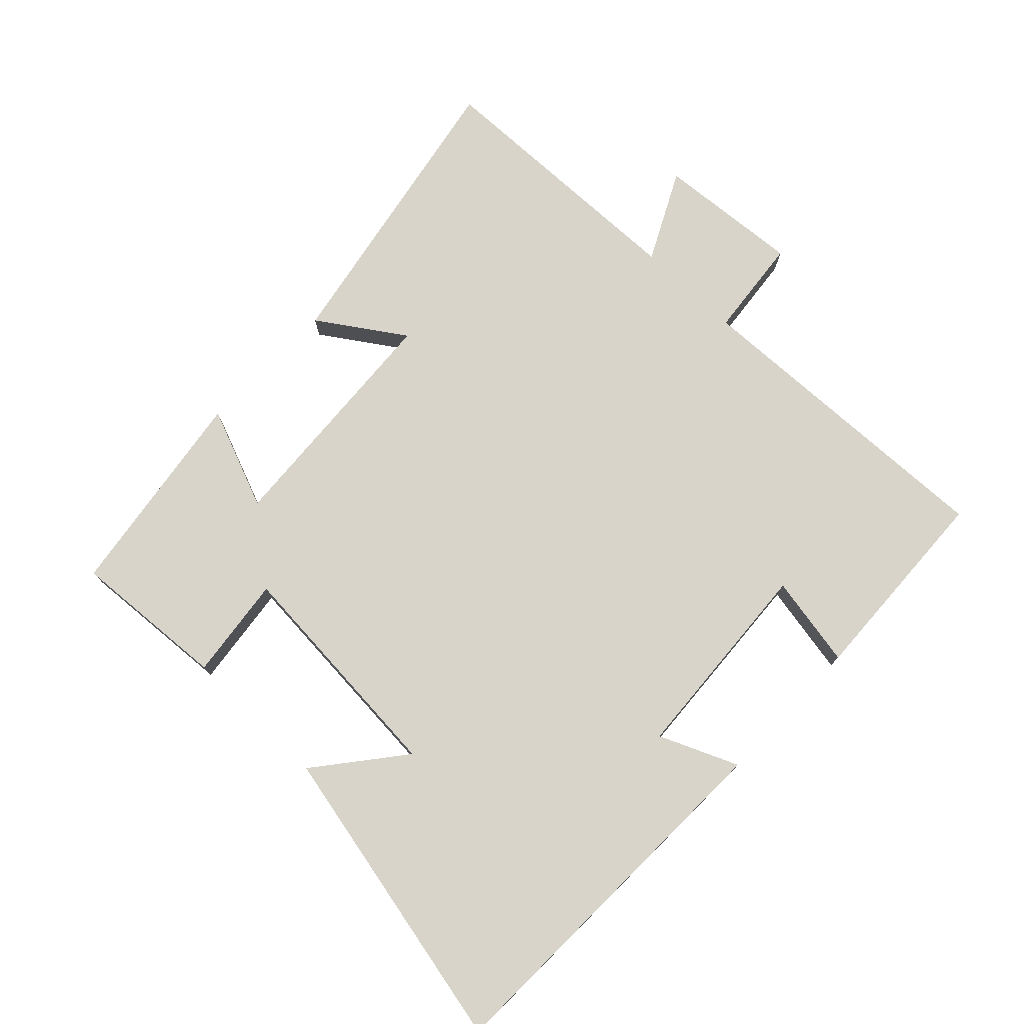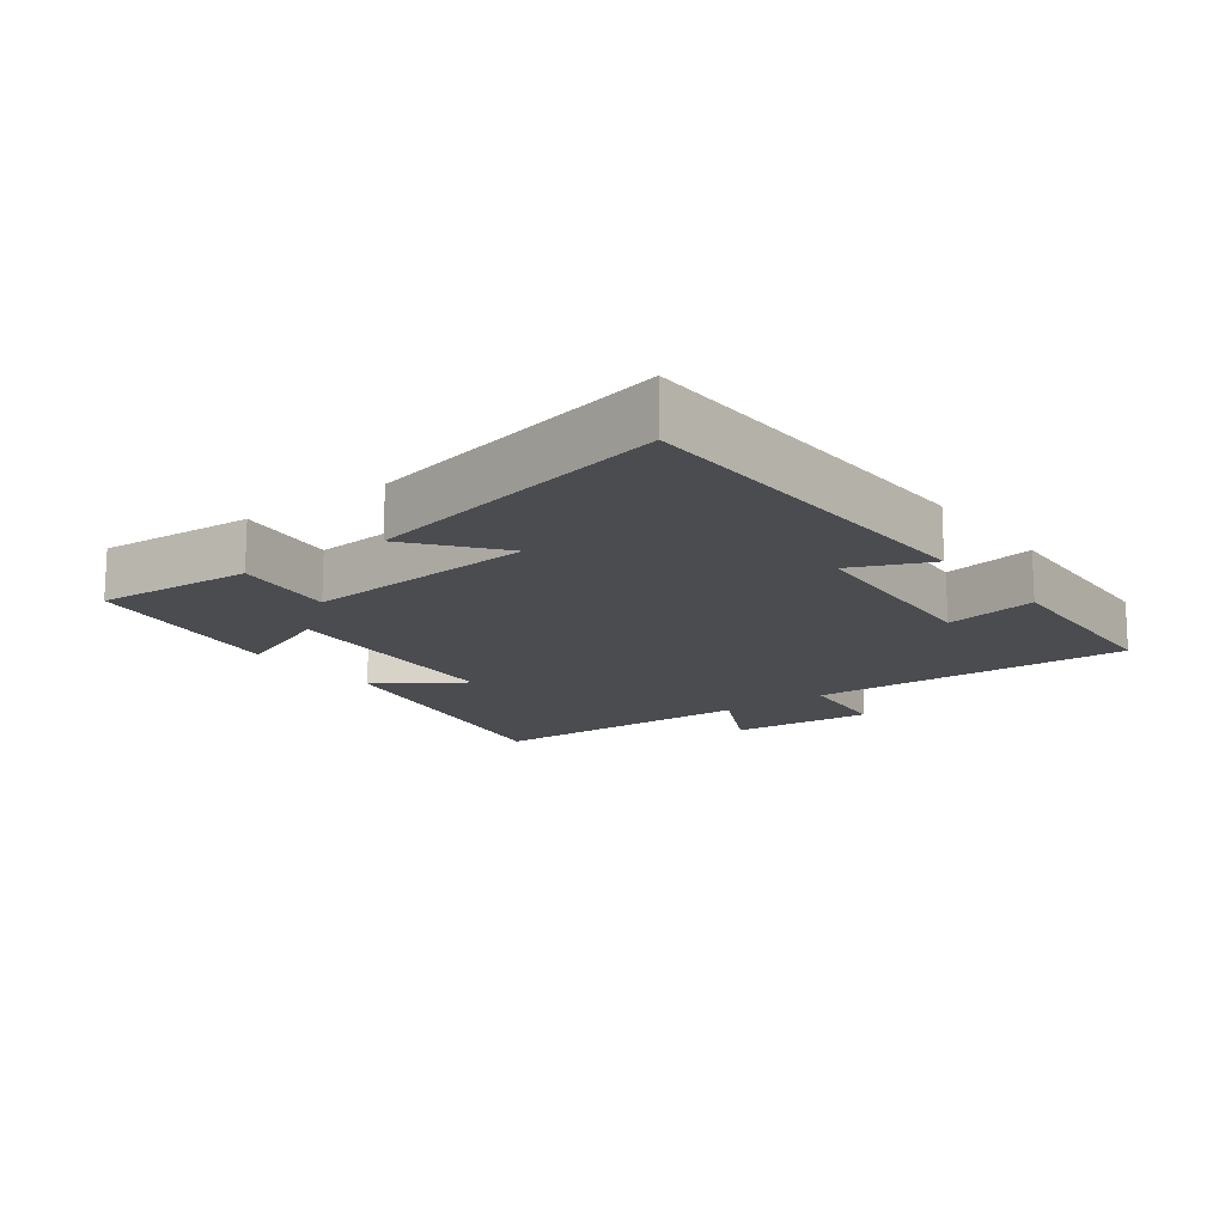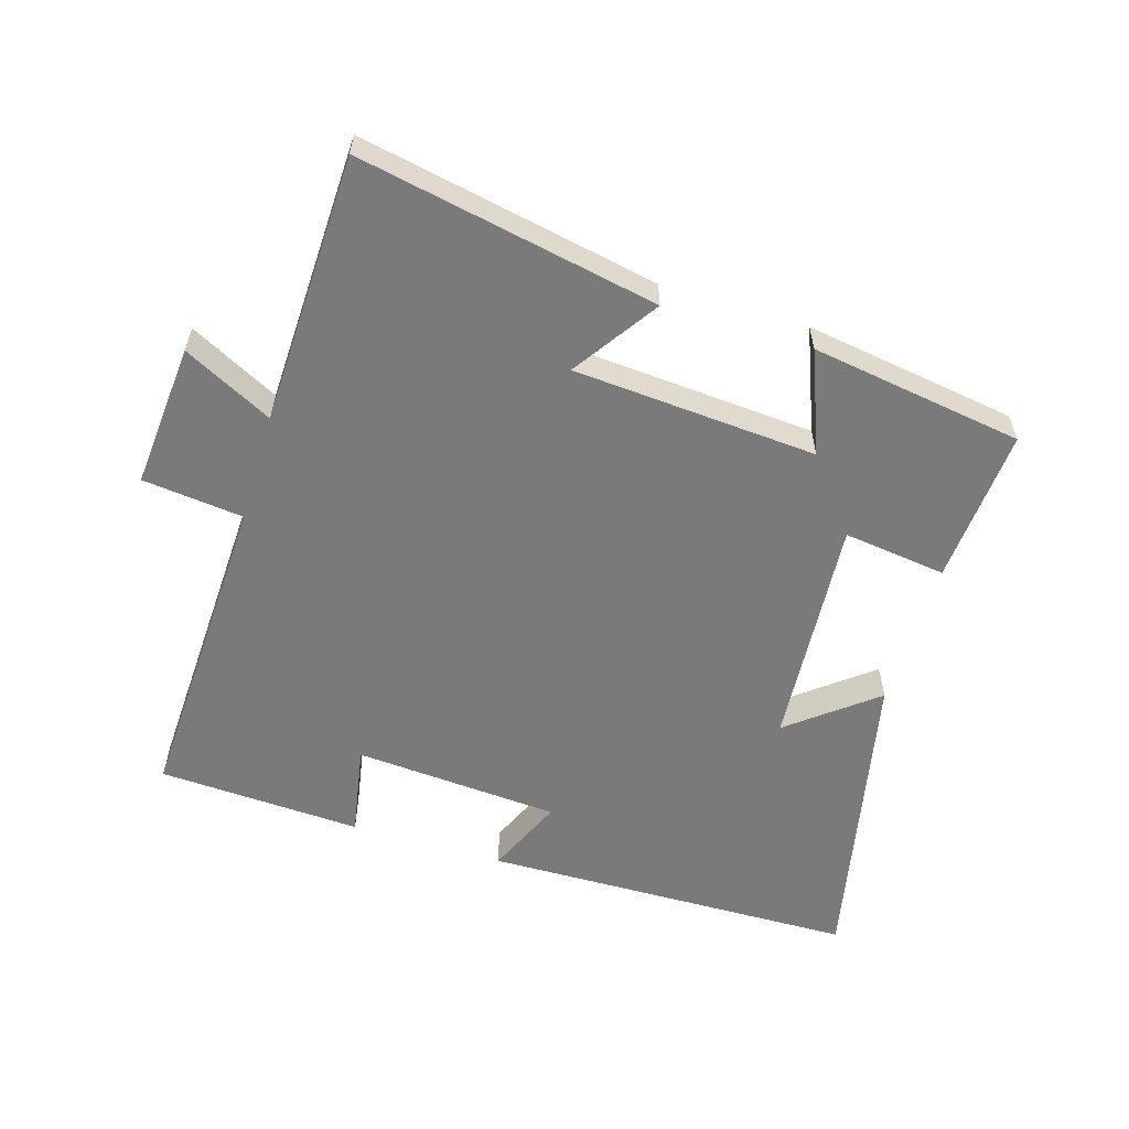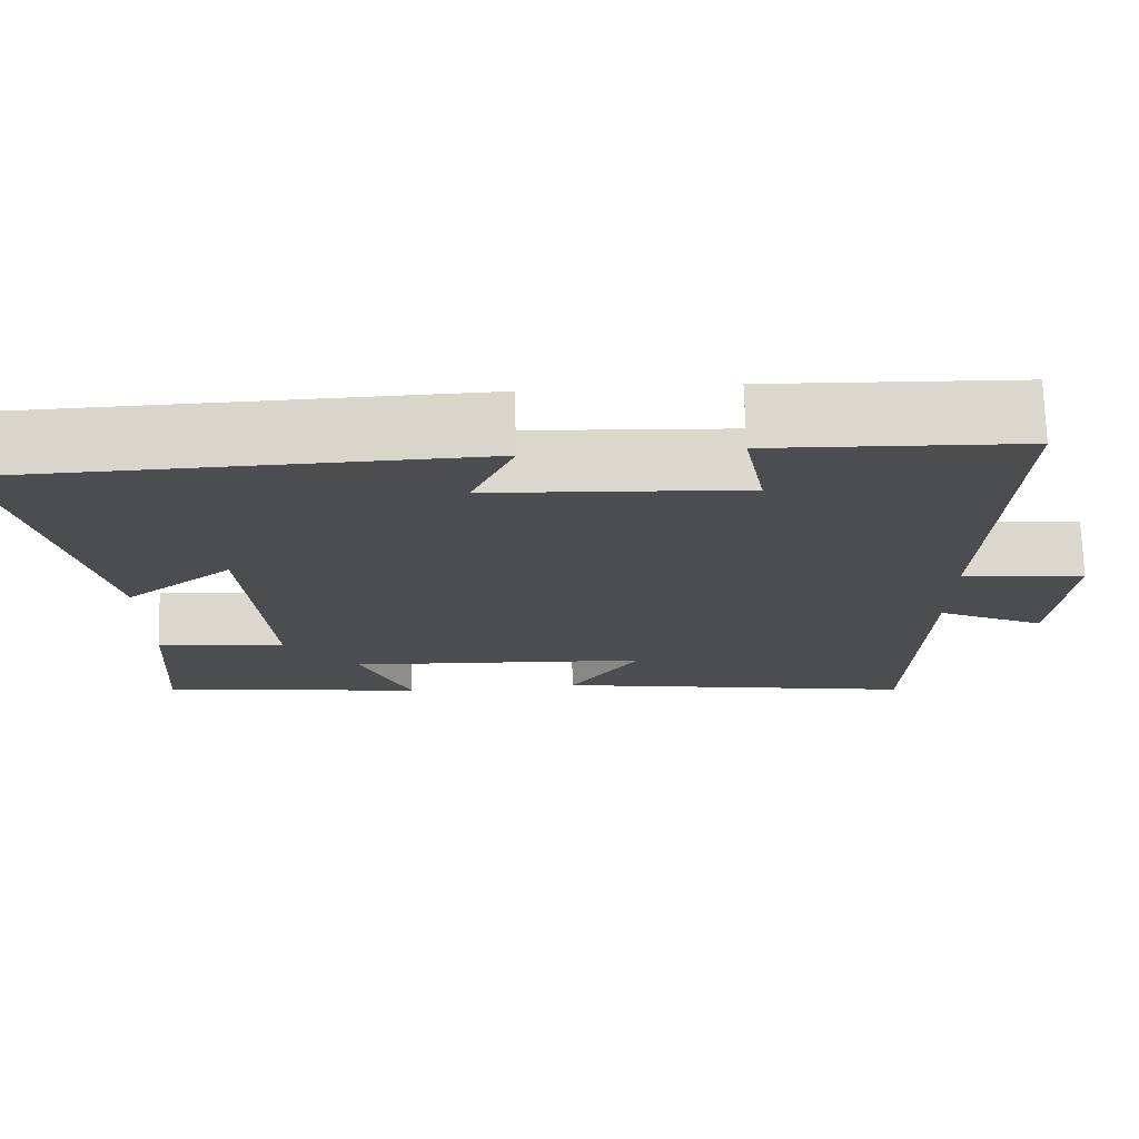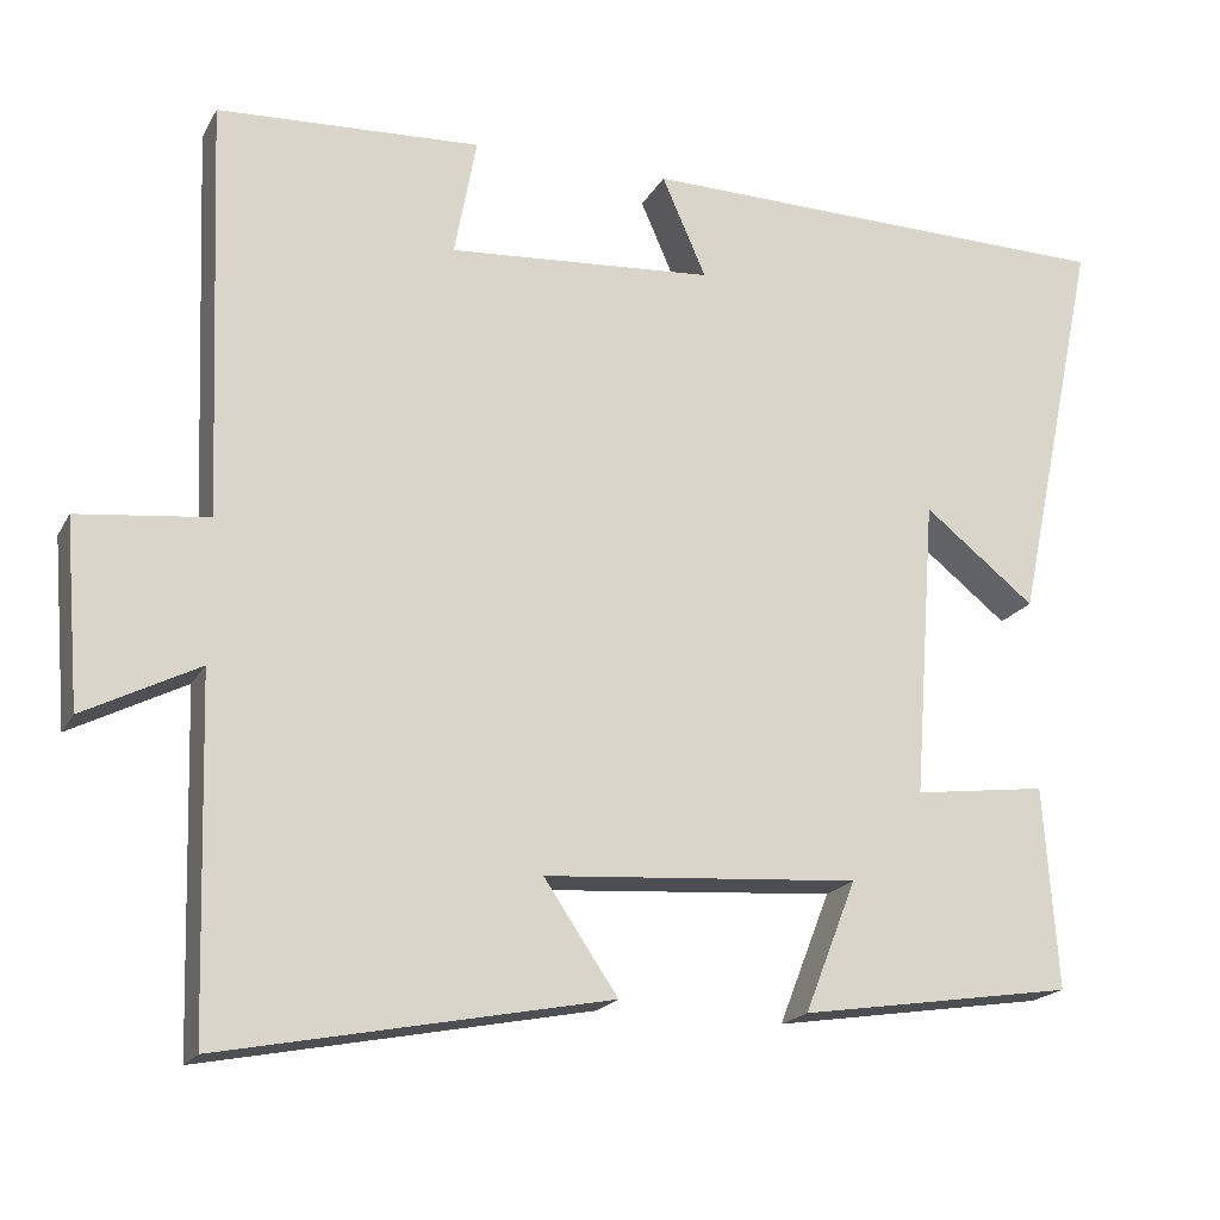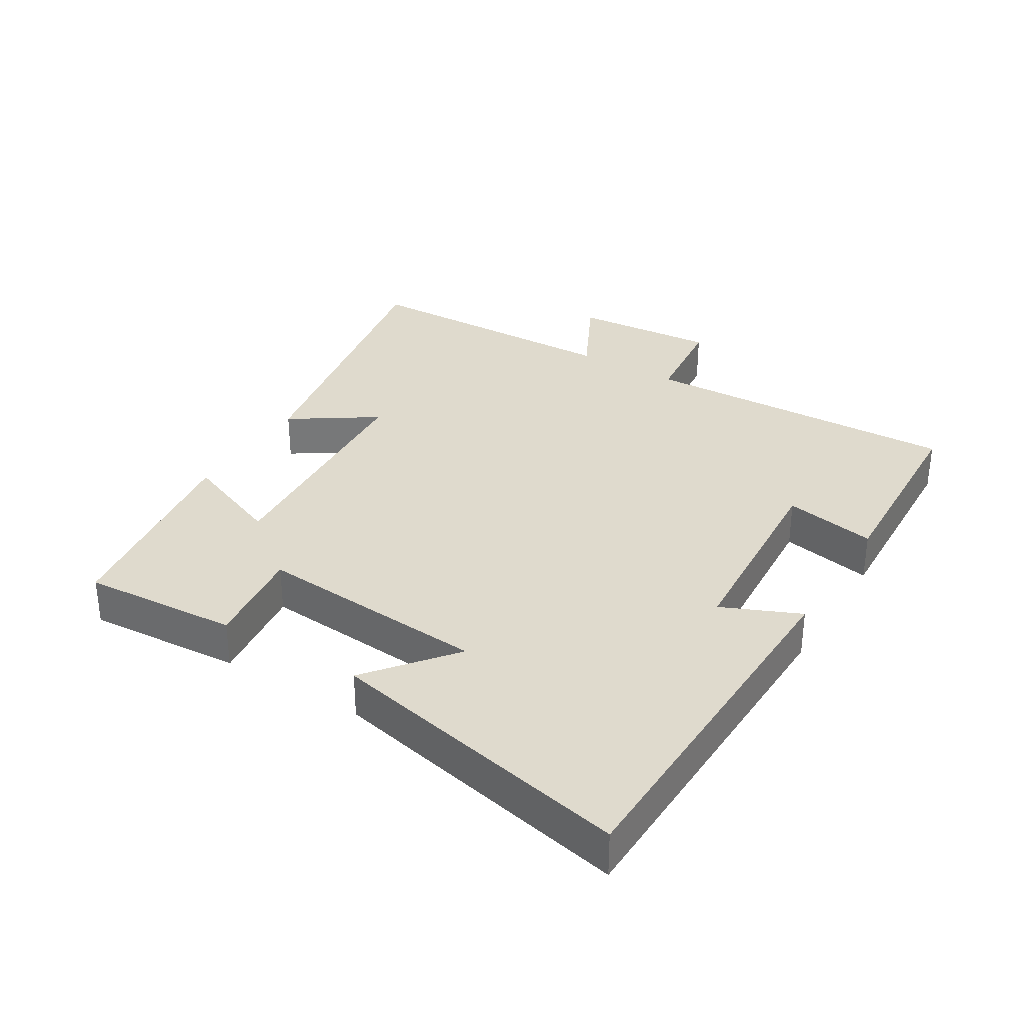
<metadata>
{"format":"obj","ext":"obj","renderer":"f3d","projection":"perspective","resolution":1024,"background":"white","views":[{"elev":75.7,"azim":-46.1,"up":"+Y"},{"elev":-14.9,"azim":-53.0,"up":"+Y"},{"elev":-58.1,"azim":163.0,"up":"+Y"},{"elev":73.8,"azim":-1.9,"up":"+Z"},{"elev":-18.9,"azim":159.1,"up":"+Z"},{"elev":32.9,"azim":-58.4,"up":"+Y"}]}
</metadata>
<code>
v 0.519 0.07 0.485
v 0.5 0.07 -0.007
v 0.654 0.07 -0.024
v 0.636 0.07 -0.244
v 0.5 0.07 -0.175
v 0.488 0.07 -0.588
v 0.031 0.07 -0.5
v 0.118 0.07 -0.371
v -0.254 0.07 -0.345
v -0.193 0.07 -0.5
v -0.517 0.07 -0.451
v -0.5 0.07 -0.213
v -0.343 0.07 -0.233
v -0.369 0.07 0.121
v -0.5 0.07 0.017
v -0.599 0.07 0.488
v -0.028 0.07 0.5
v -0.08 0.07 0.381
v 0.234 0.07 0.359
v 0.208 0.07 0.5
v 0.519 0 0.485
v 0.5 0 -0.007
v 0.654 0 -0.024
v 0.636 0 -0.244
v 0.5 0 -0.175
v 0.488 0 -0.588
v 0.031 0 -0.5
v 0.118 0 -0.371
v -0.254 0 -0.345
v -0.193 0 -0.5
v -0.517 0 -0.451
v -0.5 0 -0.213
v -0.343 0 -0.233
v -0.369 0 0.121
v -0.5 0 0.017
v -0.599 0 0.488
v -0.028 0 0.5
v -0.08 0 0.381
v 0.234 0 0.359
v 0.208 0 0.5
f 19 20 1 2
f 18 19 2
f 16 17 18
f 15 16 18
f 14 15 18
f 13 14 18 2
f 11 12 13
f 10 11 13
f 9 10 13
f 13 2 3
f 9 13 3
f 8 9 3
f 5 6 7 8
f 5 8 3
f 3 4 5
f 22 21 40 39
f 22 39 38
f 38 37 36
f 38 36 35
f 38 35 34
f 22 38 34 33
f 33 32 31
f 33 31 30
f 33 30 29
f 23 22 33
f 23 33 29
f 23 29 28
f 28 27 26 25
f 23 28 25
f 25 24 23
f 1 21 22 2
f 2 22 23 3
f 3 23 24 4
f 4 24 25 5
f 5 25 26 6
f 6 26 27 7
f 7 27 28 8
f 8 28 29 9
f 9 29 30 10
f 10 30 31 11
f 11 31 32 12
f 12 32 33 13
f 13 33 34 14
f 14 34 35 15
f 15 35 36 16
f 16 36 37 17
f 17 37 38 18
f 18 38 39 19
f 19 39 40 20
f 20 40 21 1

</code>
